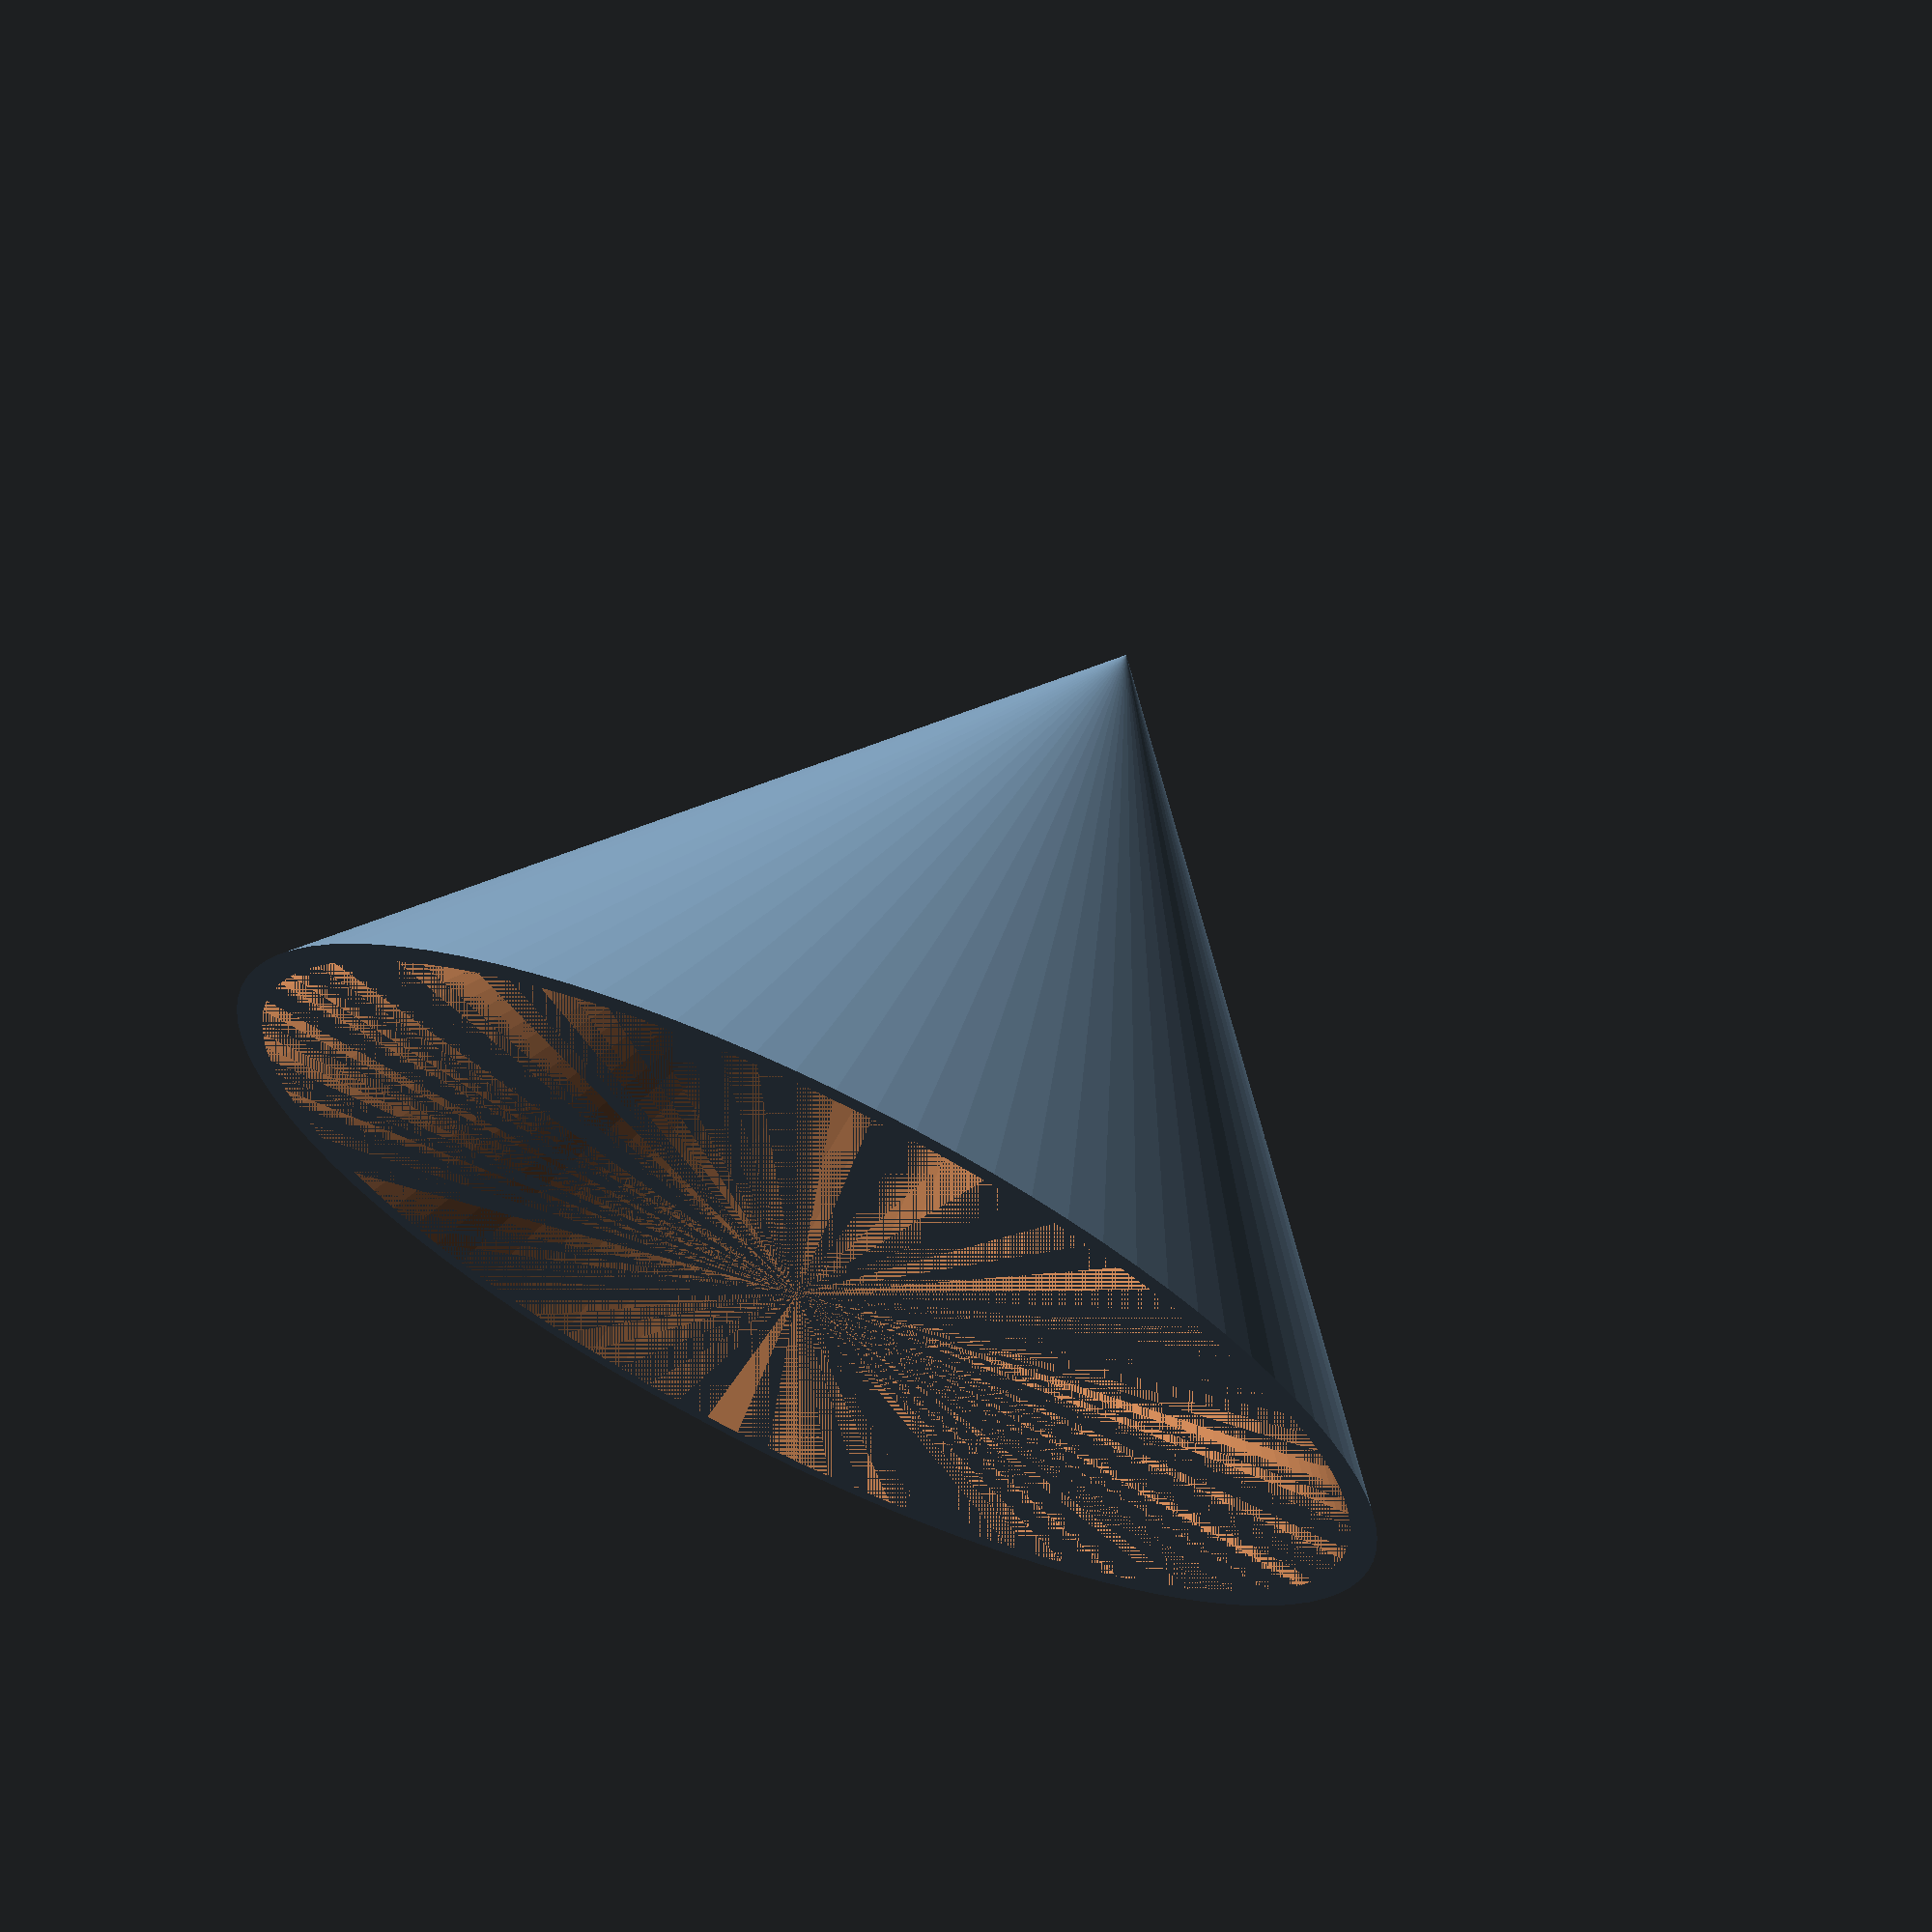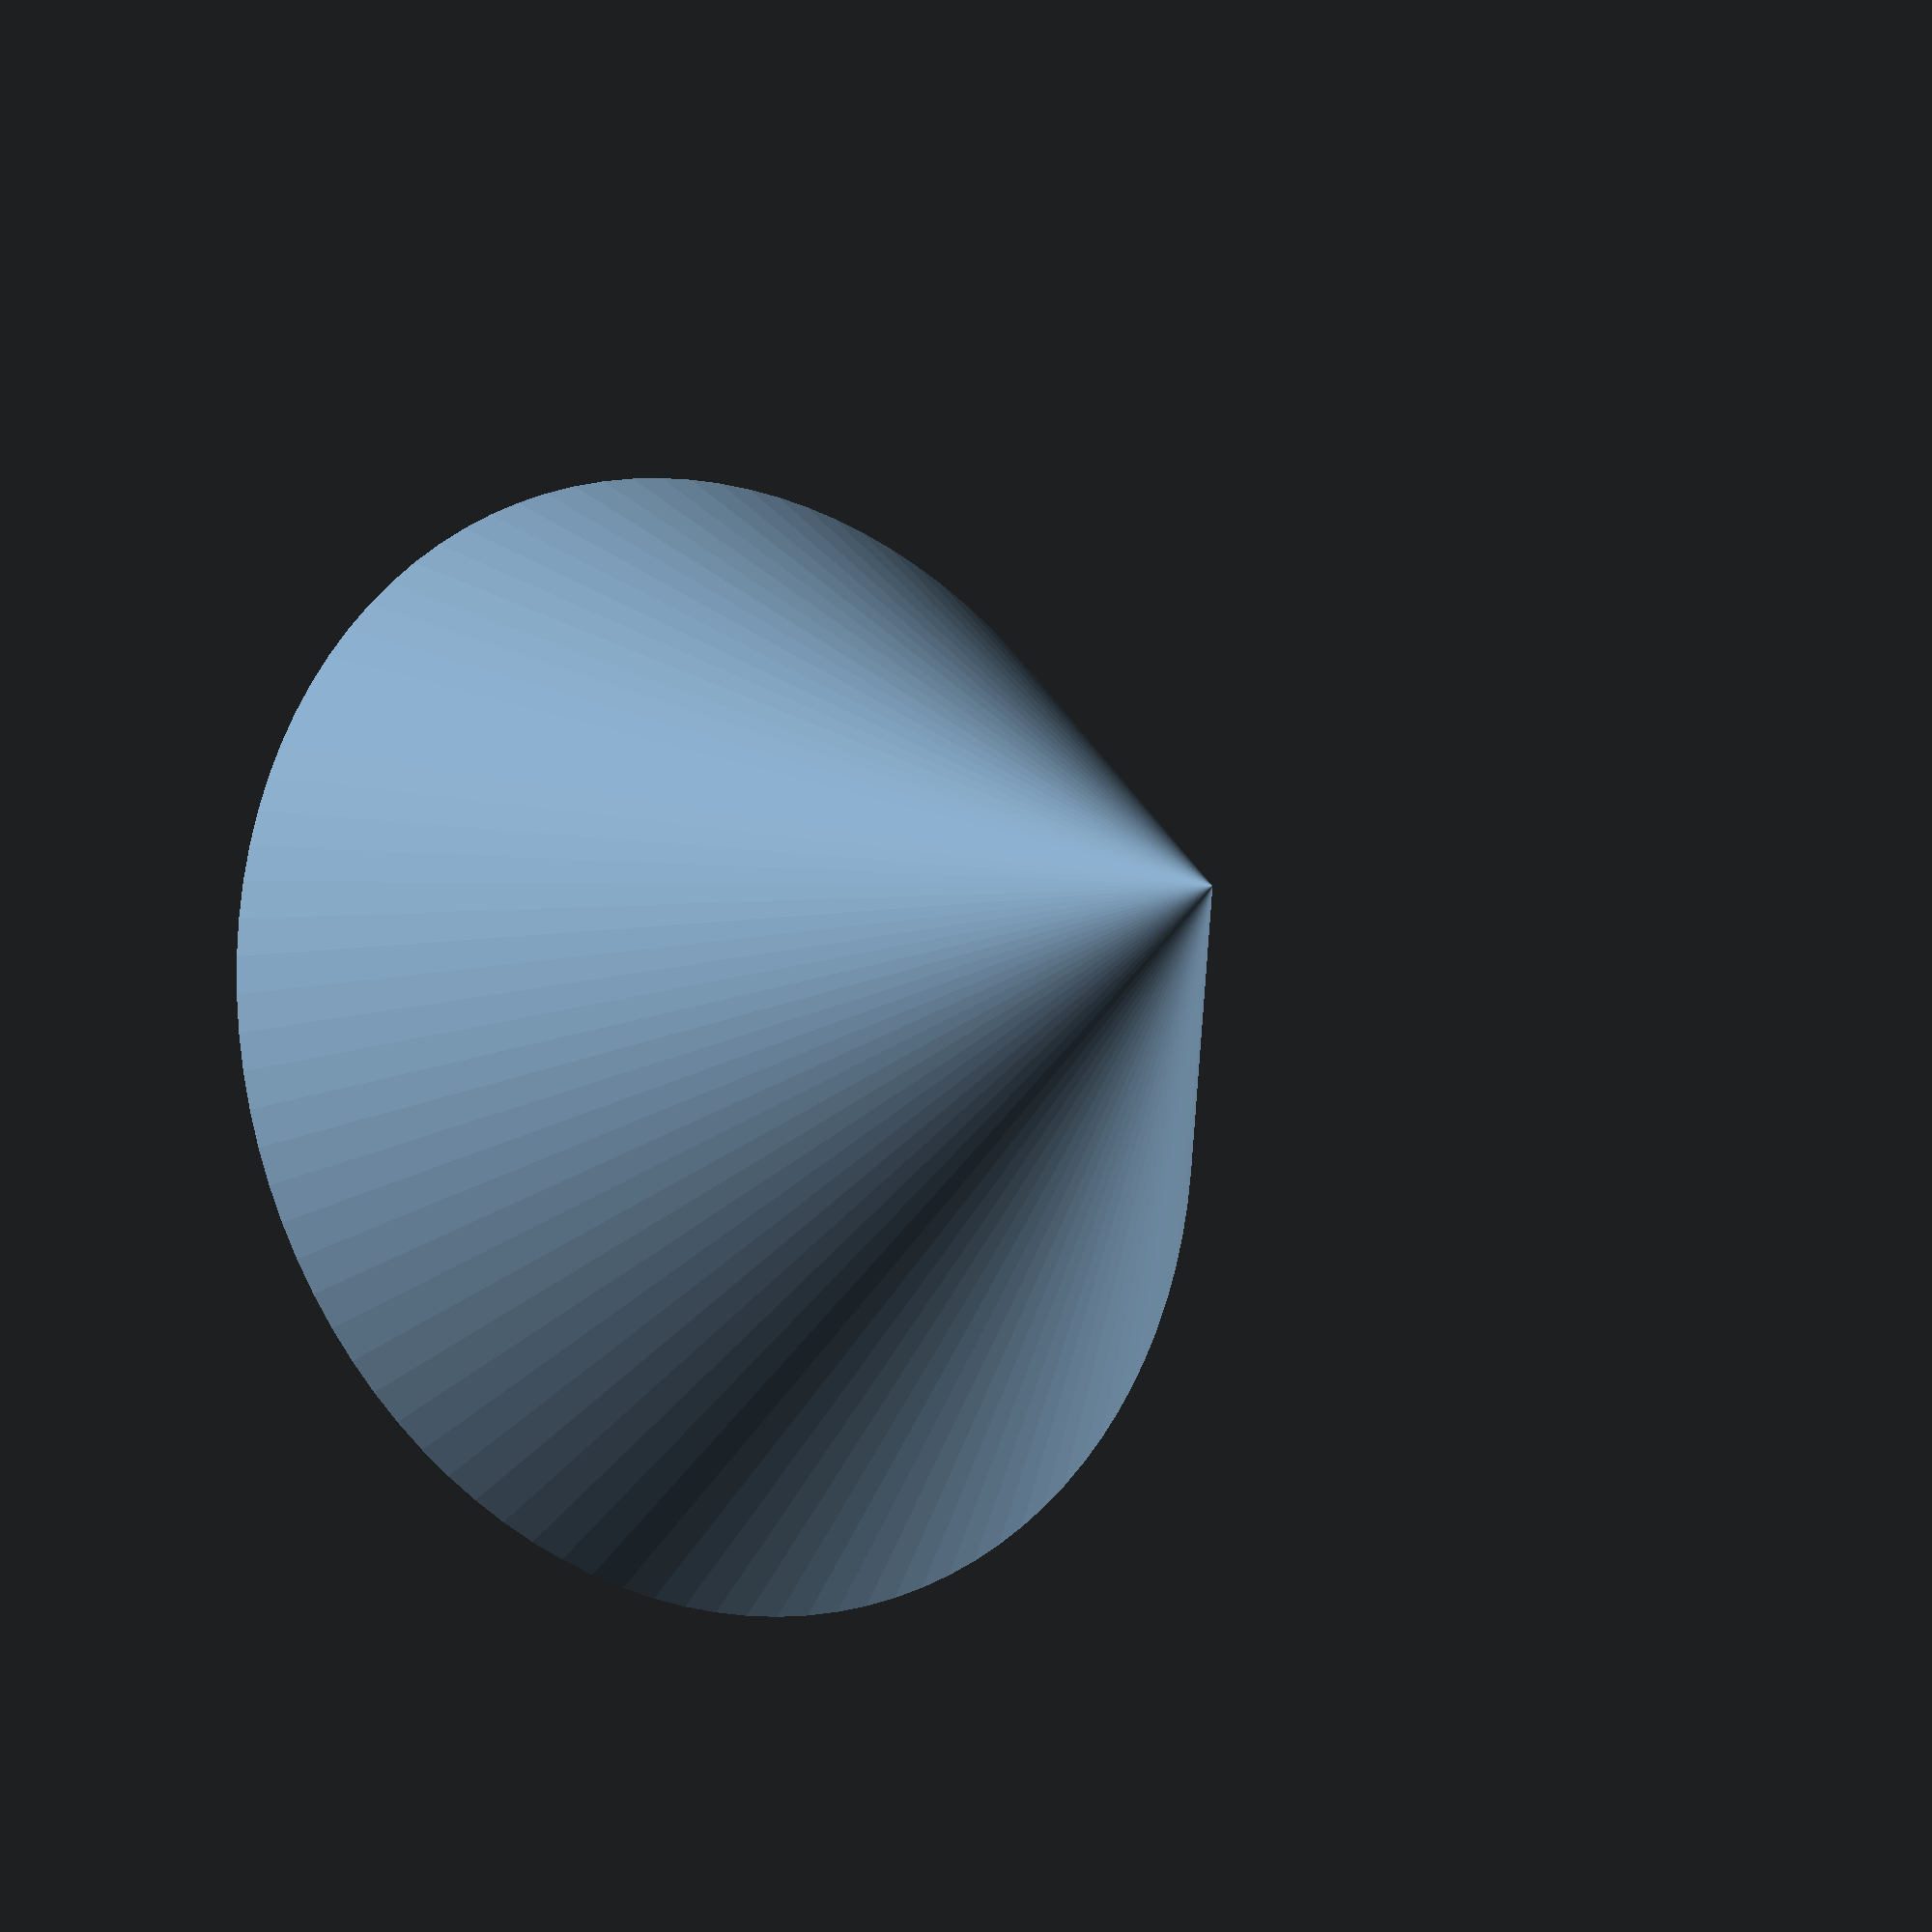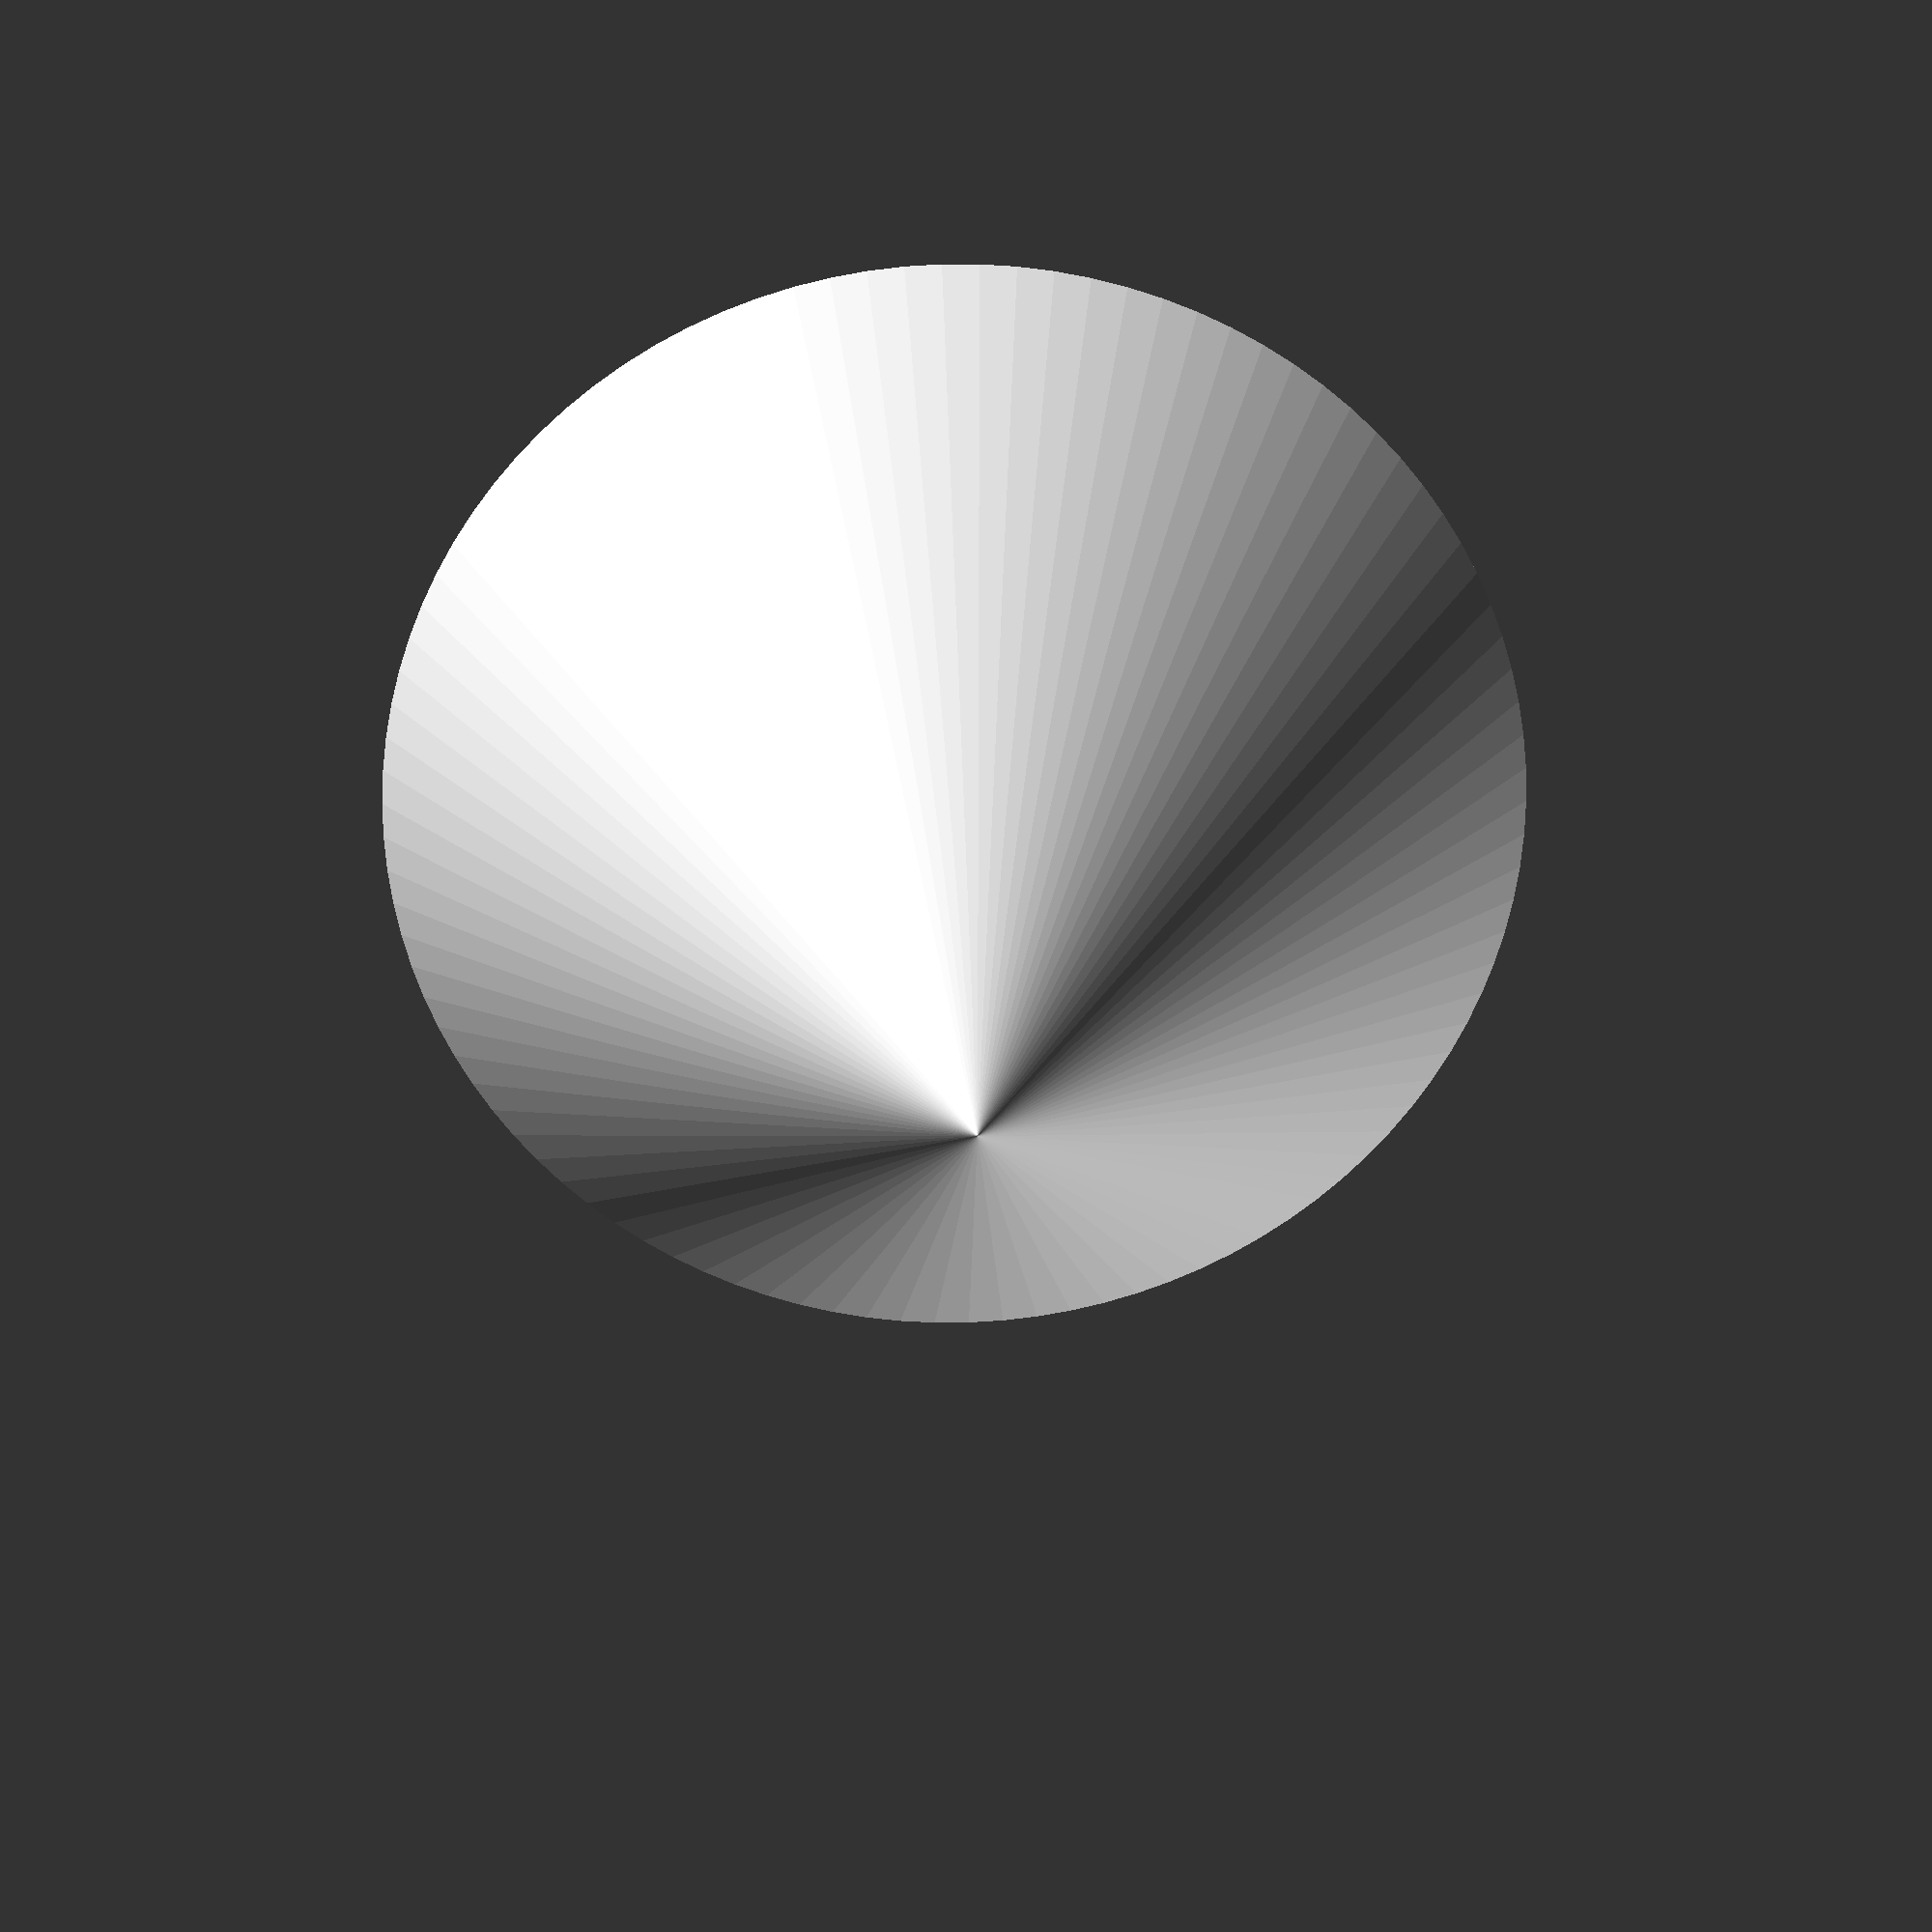
<openscad>
module cone()
{
  wall = 3*0.6; // i.e. 3x extrusion width
  difference()
  {
    cylinder(d1=80, d2=0.1, h=50, $fn=100);
    cylinder(d1=80-2*wall, d2=0.1, h=50-wall, $fn=100);
  }
}

cone();

</openscad>
<views>
elev=112.8 azim=142.1 roll=334.6 proj=p view=wireframe
elev=194.2 azim=28.2 roll=217.1 proj=p view=solid
elev=335.7 azim=45.5 roll=358.4 proj=p view=wireframe
</views>
